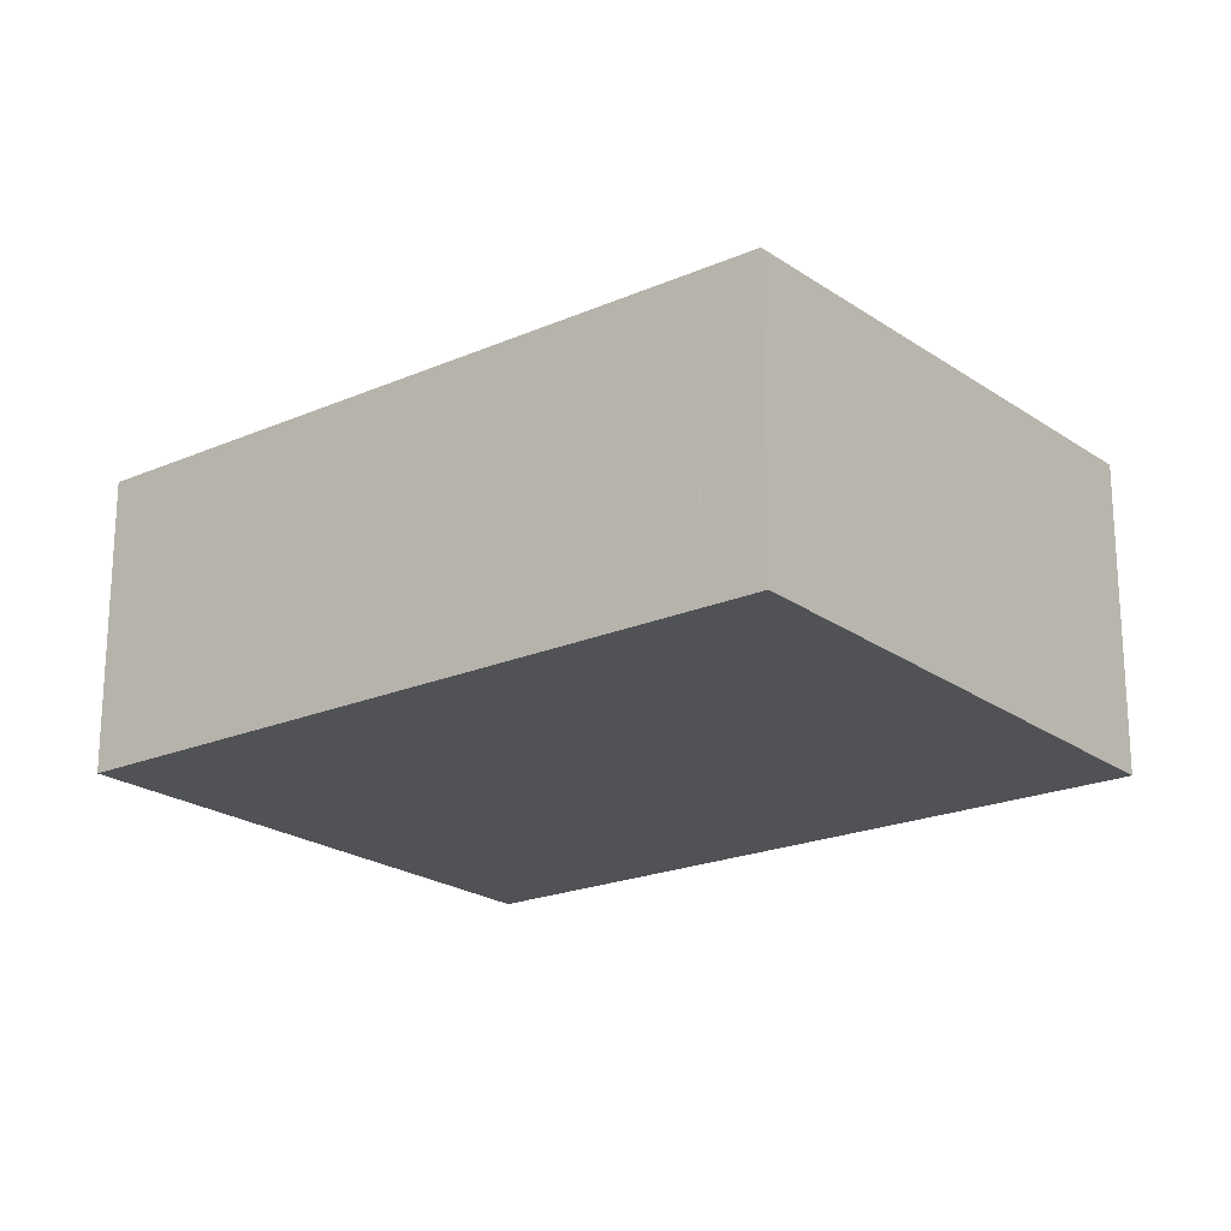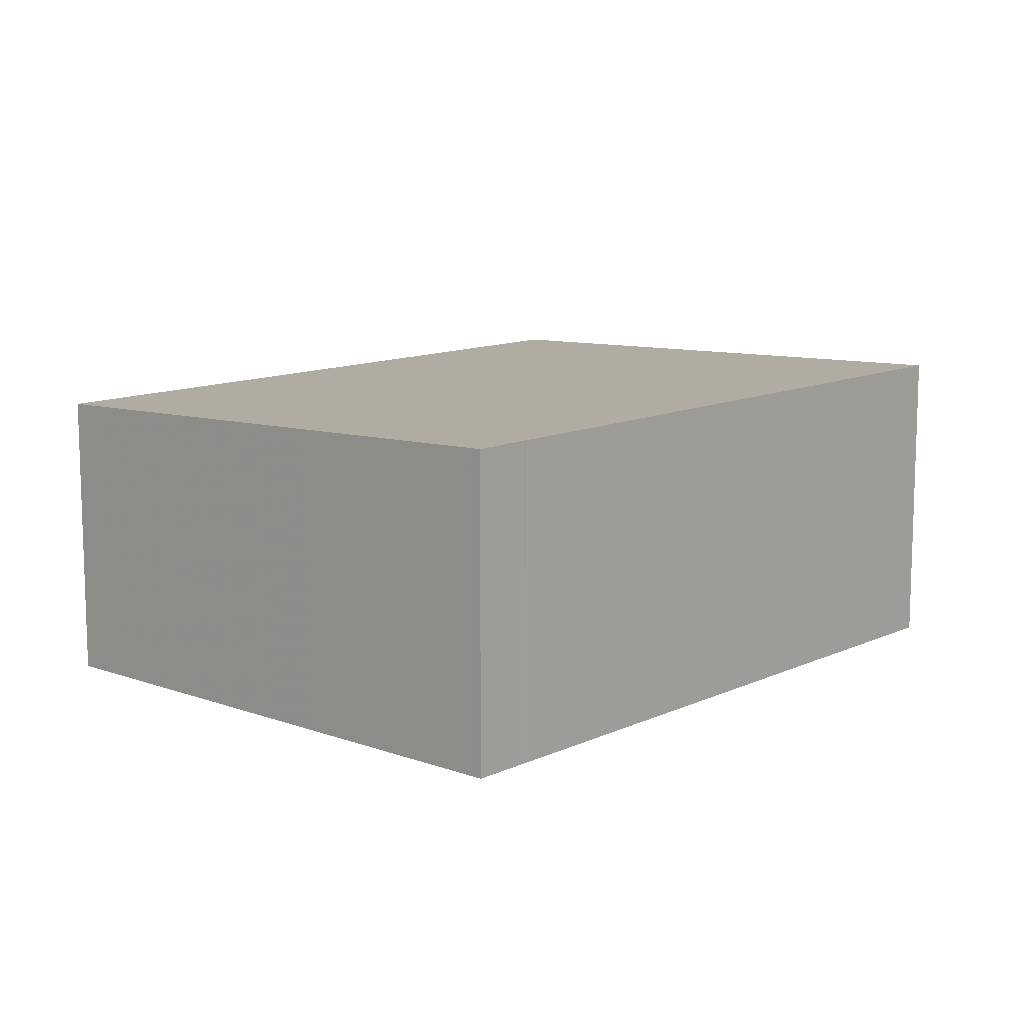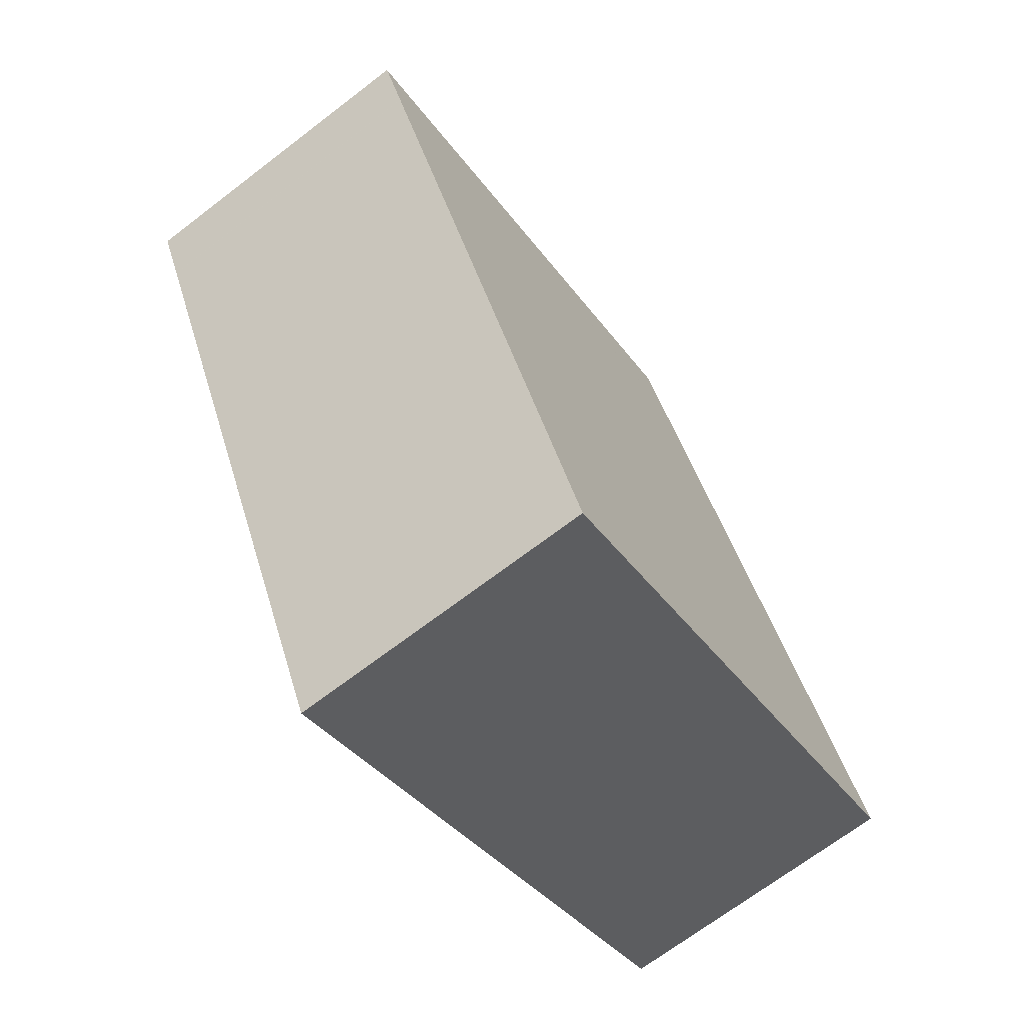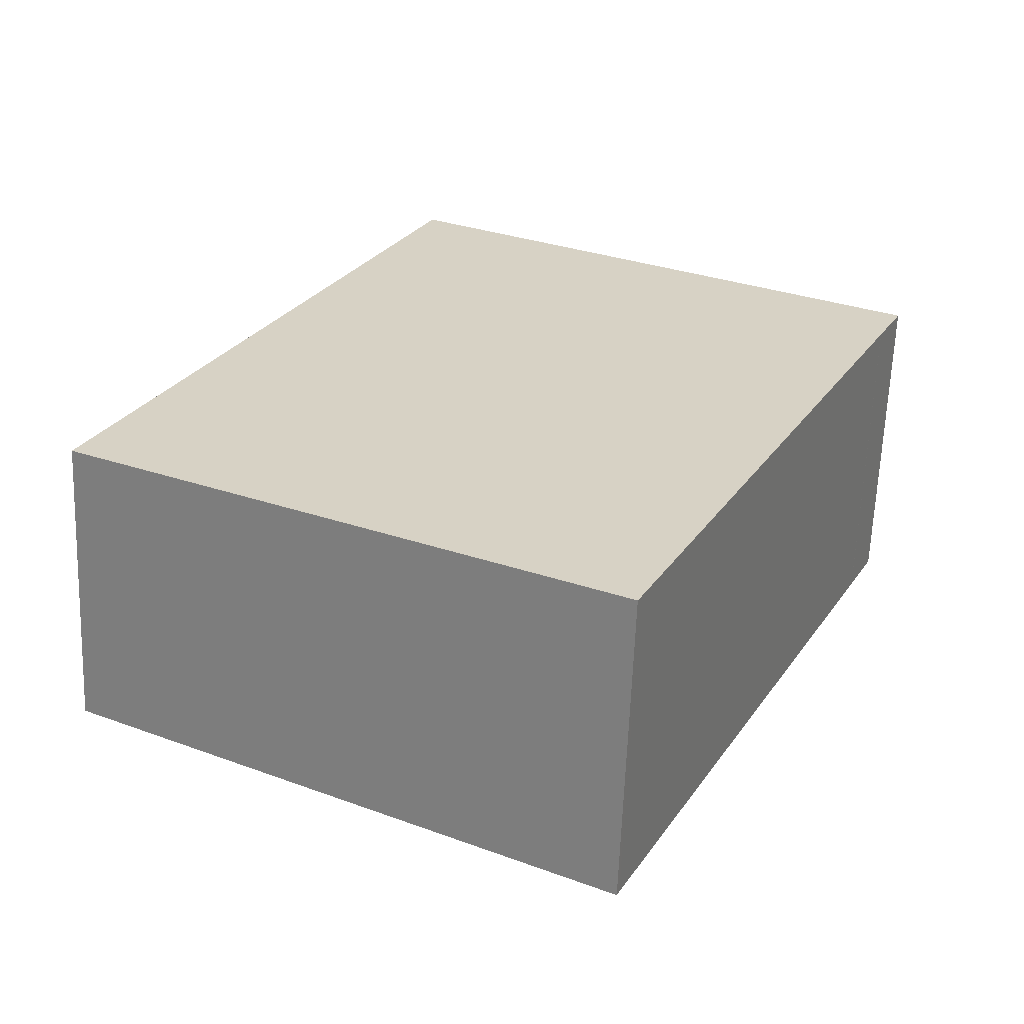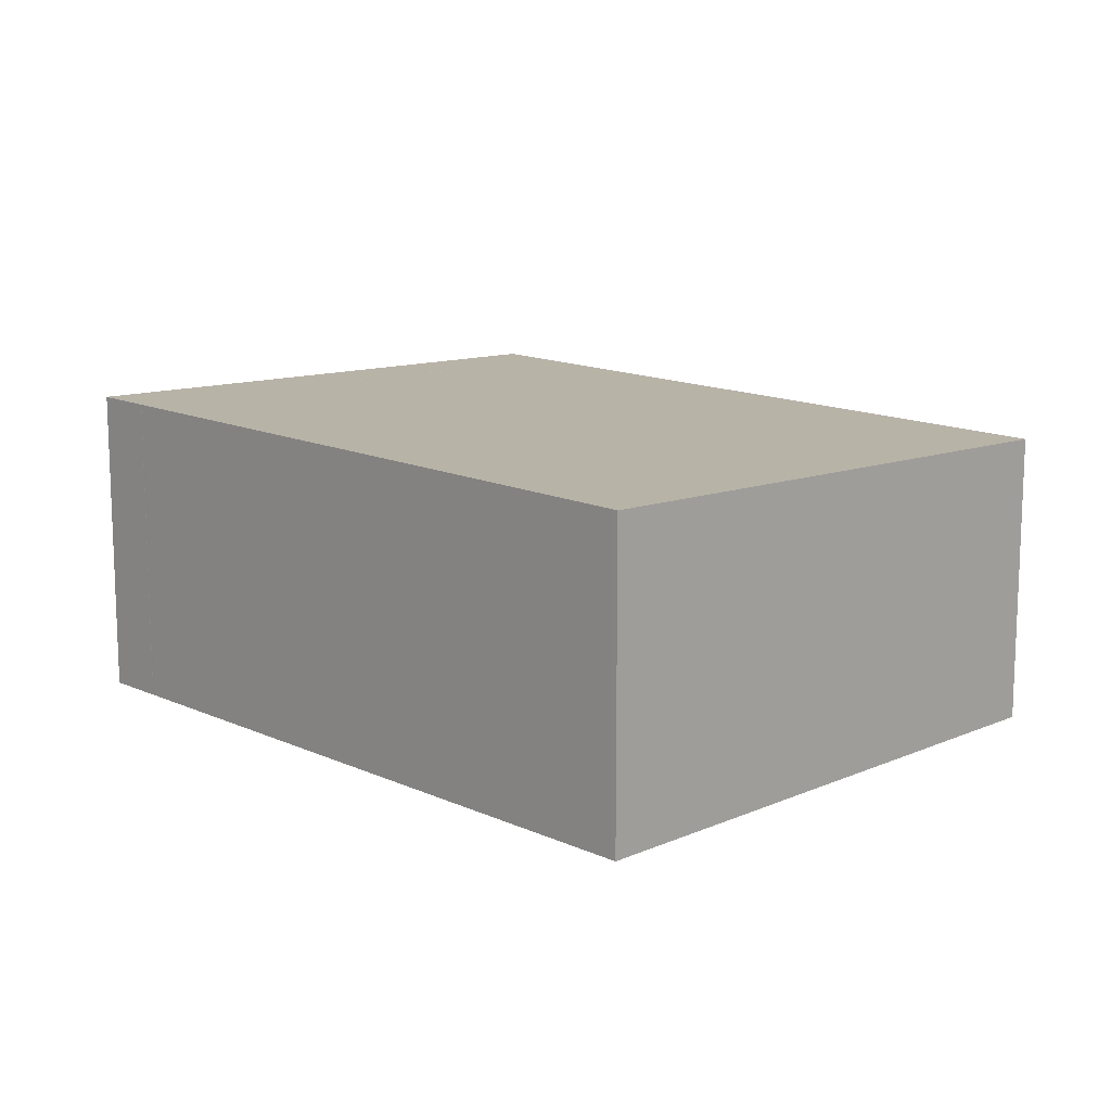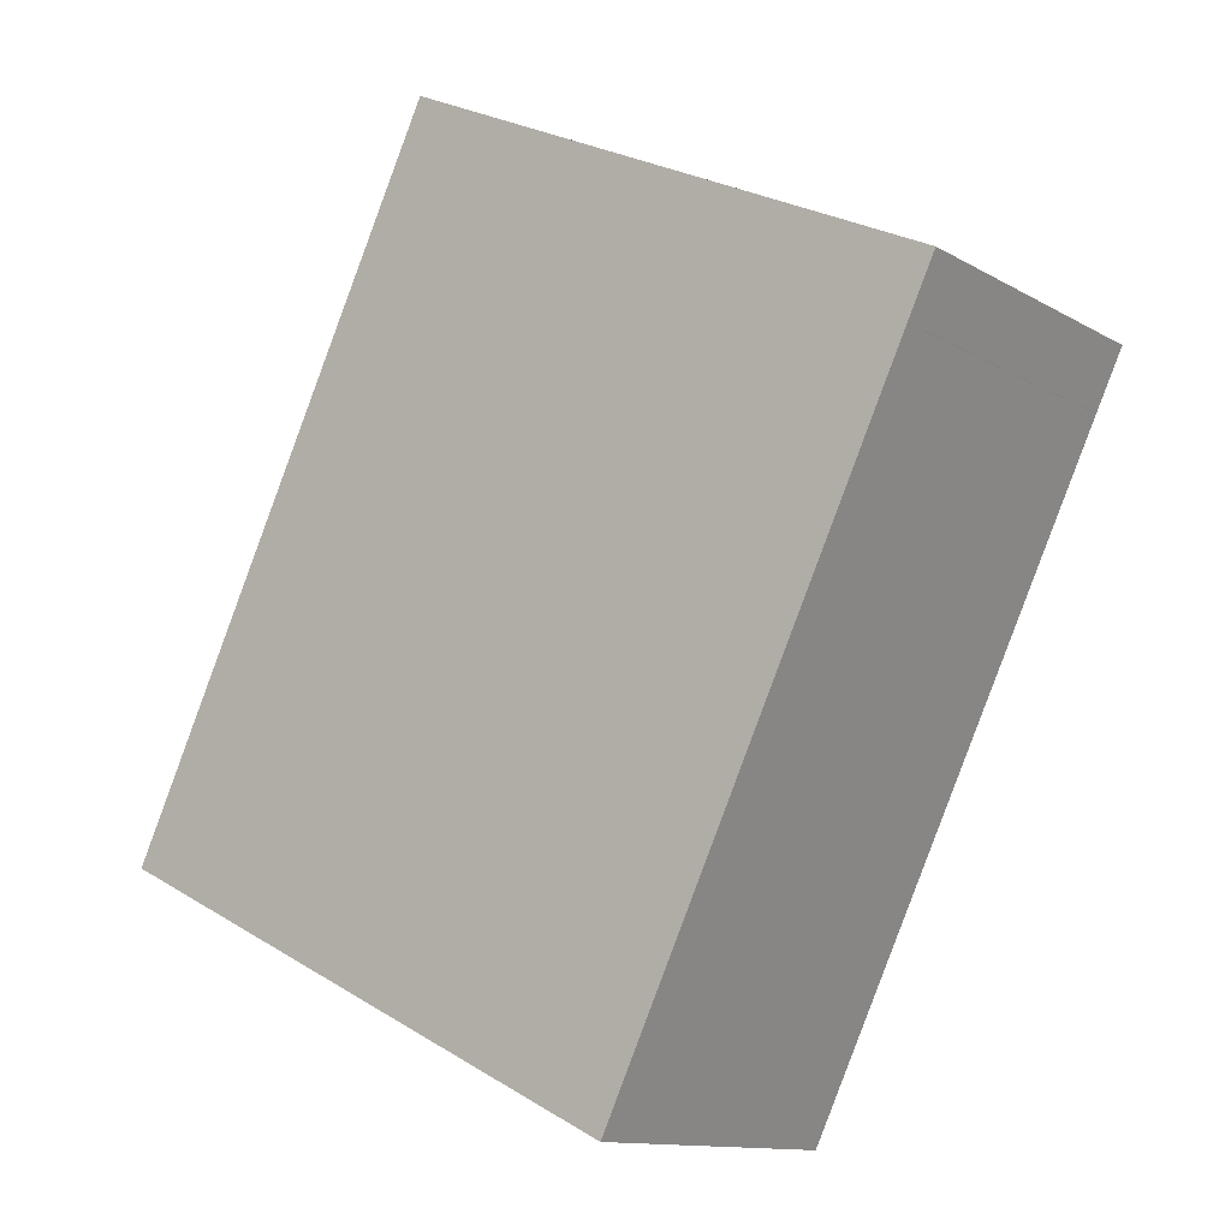
<metadata>
{"format":"obj","ext":"obj","renderer":"f3d","projection":"perspective","resolution":1024,"background":"white","views":[{"elev":-21.0,"azim":153.5,"up":"+Z"},{"elev":11.7,"azim":-112.6,"up":"+Z"},{"elev":-69.2,"azim":-52.5,"up":"+Y"},{"elev":-62.9,"azim":177.8,"up":"+Y"},{"elev":13.8,"azim":-18.7,"up":"+Z"},{"elev":-12.2,"azim":-143.1,"up":"+Y"}]}
</metadata>
<code>
v -1507 -1956 1.744
v -1510 -1957 1.862
v -1512 -1953 1.87
v -1509 -1952 1.752
v -1508 -1954 1.748
v -1510 -1957 1.863
v -1512 -1954 1.869
v -1509 -1952 1.751
v -1511 -1955 1.866
v -1508 -1954 1.748
v -1510 -1953 1.822
v -1510 -1955 1.819
v -1509 -1956 1.817
v -1512 -1954 1.867
v -1511 -1955 1.864
v -1510 -1957 1.861
v -1509 -1957 1.815
v -1511 -1953 1.823
v -1510 -1957 1.86
v -1512 -1953 1.868
v -1509 -1952 1.759
v -1508 -1954 1.756
v -1508 -1954 1.756
v -1507 -1956 1.752
v -1509 -1952 1.76
v -1512 -1954 1.869
v -1512 -1954 1.867
v -1510 -1953 1.822
v -1509 -1952 1.759
v -1509 -1952 1.751
v -1512 -1954 1.869
v -1512 -1954 1.867
v -1510 -1953 1.822
v -1509 -1952 1.759
v -1509 -1952 1.751
v -1510 -1953 1.81
v -1510 -1953 1.81
v -1510 -1953 1.81
v -1509 -1954 1.807
v -1509 -1955 1.805
v -1508 -1957 1.803
v -1510 -1953 1.811
v -1510 -1954 1.808
v -1508 -1953 1.758
v -1511 -1955 1.868
v -1511 -1955 1.865
v -1510 -1954 1.82
v -1508 -1953 1.749
v -1507 -1956 1.752
v -1507 -1956 1.744
v -1508 -1957 1.803
v -1510 -1957 1.862
v -1510 -1957 1.86
v -1509 -1957 1.815
v -1507 -1956 1.752
v -1507 -1956 1.744
v -1507 -1956 0
v -1507 -1956 0
v -1510 -1957 1.862
v -1510 -1957 1.862
v -1510 -1957 0
v -1510 -1957 0
v -1512 -1953 1.868
v -1512 -1953 1.87
v -1512 -1953 0
v -1512 -1953 0
v -1509 -1952 1.751
v -1509 -1952 1.752
v -1509 -1952 0
v -1509 -1952 0
v -1507 -1956 1.744
v -1508 -1954 1.748
v -1508 -1954 0
v -1507 -1956 0
v -1511 -1955 1.866
v -1510 -1957 1.863
v -1510 -1957 0
v -1511 -1955 0
v -1512 -1953 1.87
v -1512 -1954 1.869
v -1512 -1954 0
v -1512 -1953 0
v -1509 -1952 1.751
v -1509 -1952 1.751
v -1509 -1952 0
v -1509 -1952 0
v -1511 -1955 1.868
v -1511 -1955 1.866
v -1511 -1955 0
v -1511 -1955 0
v -1508 -1954 1.748
v -1508 -1954 1.748
v -1508 -1954 0
v -1508 -1954 0
v -1510 -1957 1.86
v -1509 -1957 1.815
v -1509 -1957 -2.22e-16
v -1510 -1957 0
v -1510 -1953 1.811
v -1511 -1953 1.823
v -1511 -1953 2.22e-16
v -1510 -1953 0
v -1510 -1957 1.862
v -1510 -1957 1.86
v -1510 -1957 0
v -1510 -1957 0
v -1511 -1953 1.823
v -1512 -1953 1.868
v -1512 -1953 0
v -1511 -1953 2.22e-16
v -1508 -1957 1.803
v -1507 -1956 1.752
v -1507 -1956 0
v -1508 -1957 0
v -1509 -1952 1.752
v -1509 -1952 1.76
v -1509 -1952 -2.22e-16
v -1509 -1952 0
v -1512 -1954 1.869
v -1512 -1954 1.869
v -1512 -1954 0
v -1512 -1954 0
v -1509 -1952 1.751
v -1509 -1952 1.751
v -1509 -1952 0
v -1509 -1952 0
v -1512 -1954 1.869
v -1512 -1954 1.869
v -1512 -1954 0
v -1512 -1954 0
v -1508 -1953 1.749
v -1509 -1952 1.751
v -1509 -1952 0
v -1508 -1953 -2.22e-16
v -1509 -1957 1.815
v -1508 -1957 1.803
v -1508 -1957 0
v -1509 -1957 -2.22e-16
v -1509 -1952 1.76
v -1510 -1953 1.811
v -1510 -1953 0
v -1509 -1952 -2.22e-16
v -1512 -1954 1.869
v -1511 -1955 1.868
v -1511 -1955 0
v -1512 -1954 0
v -1508 -1954 1.748
v -1508 -1953 1.749
v -1508 -1953 -2.22e-16
v -1508 -1954 0
v -1507 -1956 1.744
v -1507 -1956 1.744
v -1507 -1956 0
v -1507 -1956 0
v -1510 -1957 1.863
v -1510 -1957 1.862
v -1510 -1957 0
v -1510 -1957 0
v -1507 -1956 0
v -1510 -1957 0
v -1512 -1953 0
v -1509 -1952 0
f 16 6 9 15
f 53 19 2 52
f 14 7 3 20
f 46 15 9 45
f 43 39 12 47
f 40 13 12 39
f 47 12 15 46
f 15 12 13 16
f 51 41 17 54
f 36 11 18 42
f 54 17 19 53
f 20 18 11 14
f 48 10 22 44
f 22 10 5 23
f 50 1 24 49
f 25 4 8 21
f 26 7 14 27
f 37 28 11 36
f 27 14 11 28
f 29 21 8 30
f 31 26 27 32
f 38 33 28 37
f 32 27 28 33
f 34 29 30 35
f 36 21 29 37
f 37 29 34 38
f 44 22 39 43
f 39 22 23 40
f 49 24 41 51
f 42 25 21 36
f 43 38 34 44
f 45 31 32 46
f 47 33 38 43
f 46 32 33 47
f 44 34 35 48
f 49 23 5 50
f 51 40 23 49
f 52 6 16 53
f 54 13 40 51
f 53 16 13 54
f 56 57 58 55
f 60 61 62 59
f 64 65 66 63
f 68 69 70 67
f 72 73 74 71
f 76 77 78 75
f 80 81 82 79
f 84 85 86 83
f 88 89 90 87
f 92 93 94 91
f 96 97 98 95
f 100 101 102 99
f 104 105 106 103
f 108 109 110 107
f 112 113 114 111
f 116 117 118 115
f 120 121 122 119
f 124 125 126 123
f 128 129 130 127
f 132 133 134 131
f 136 137 138 135
f 140 141 142 139
f 144 145 146 143
f 148 149 150 147
f 152 153 154 151
f 156 157 158 155
f 160 161 162 159

</code>
